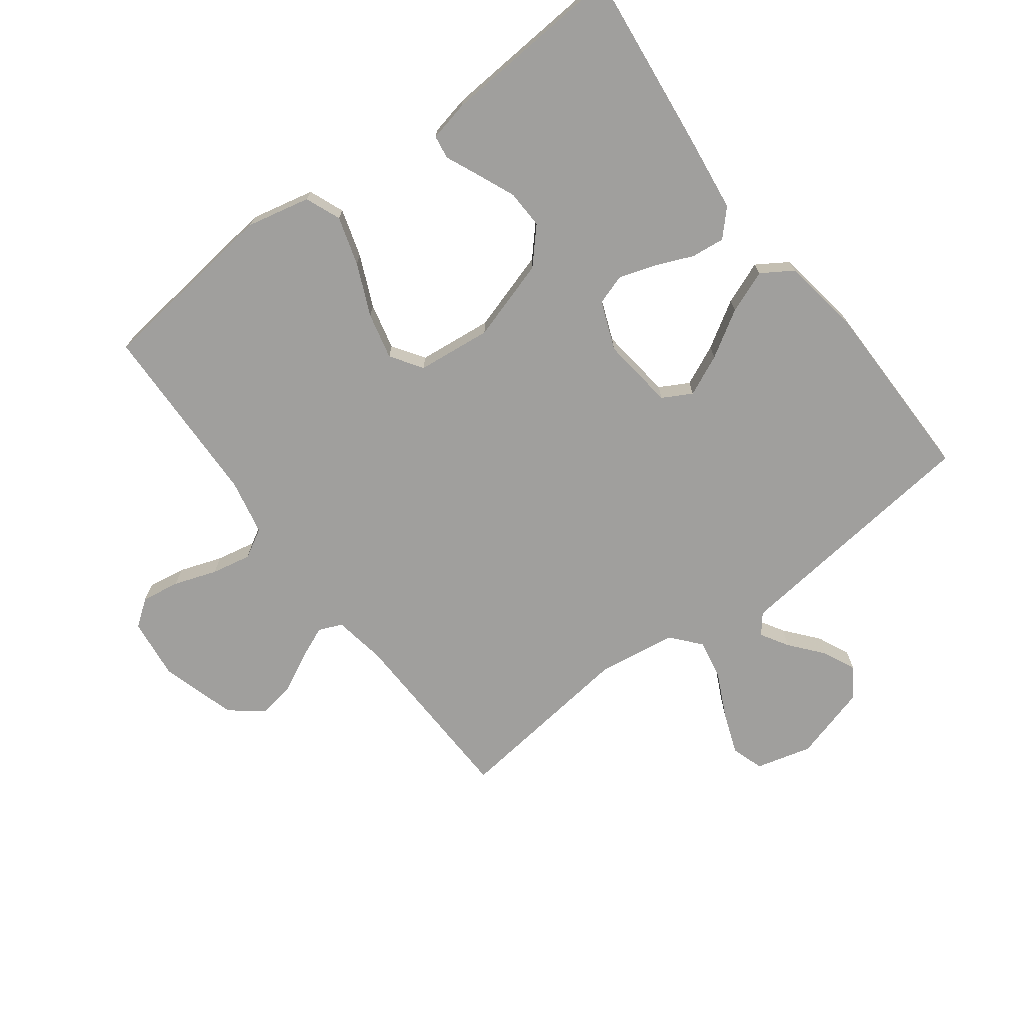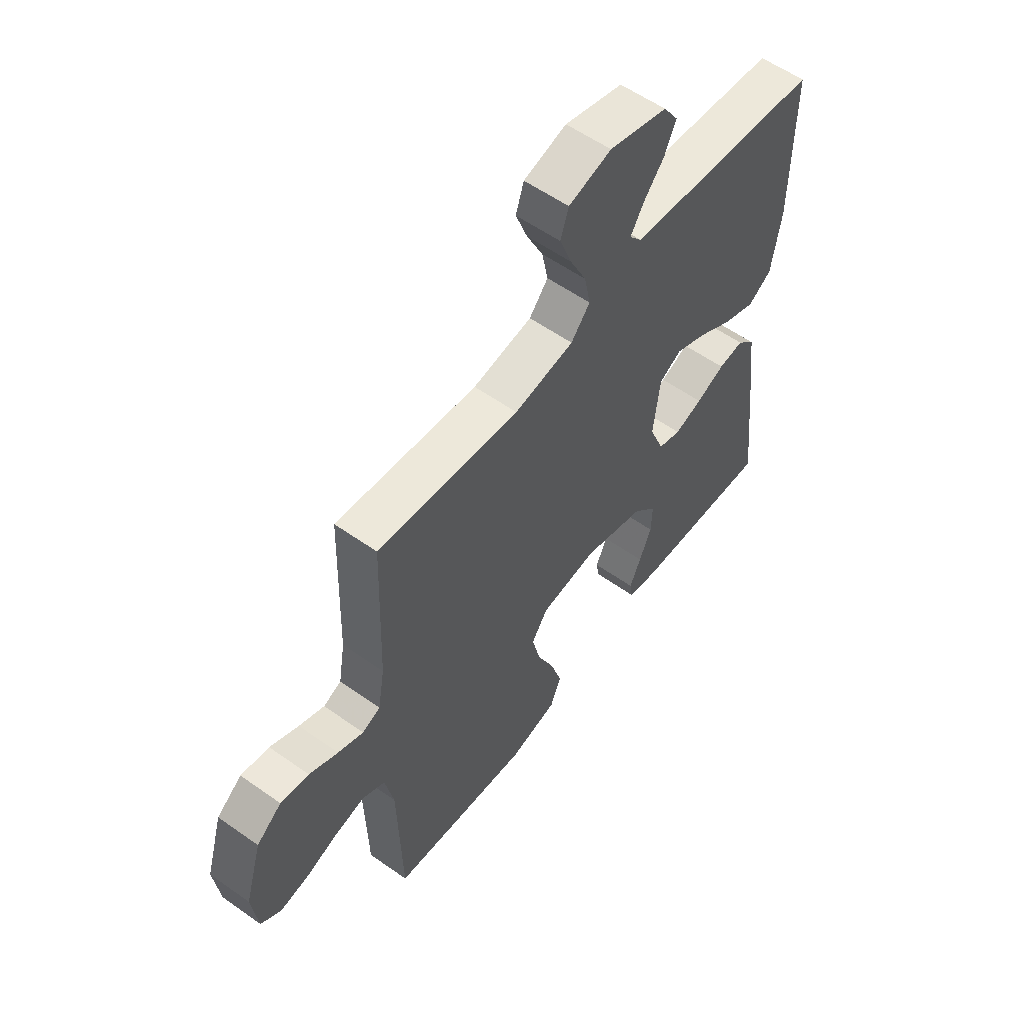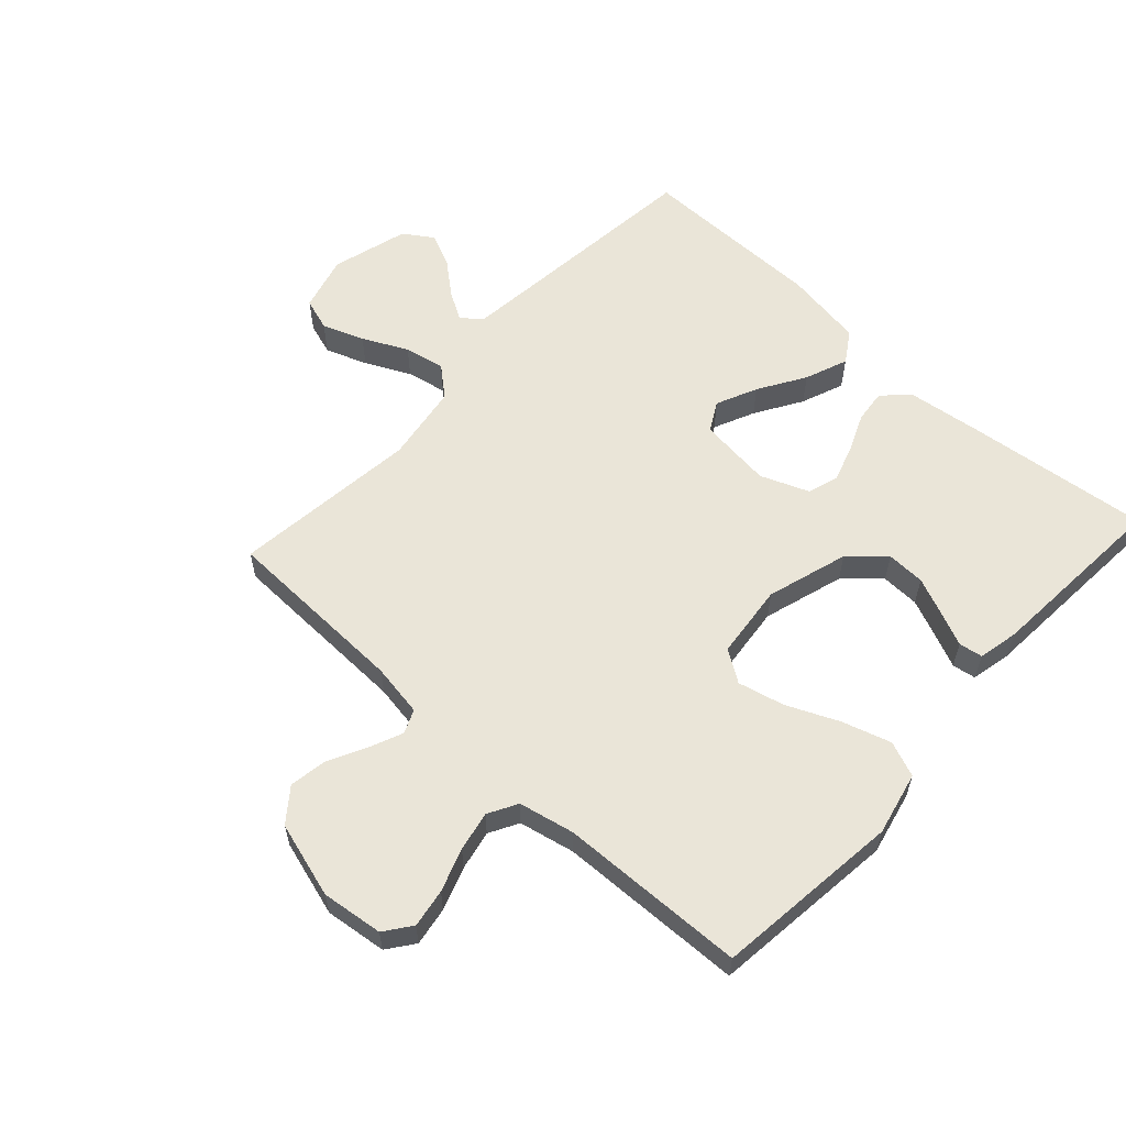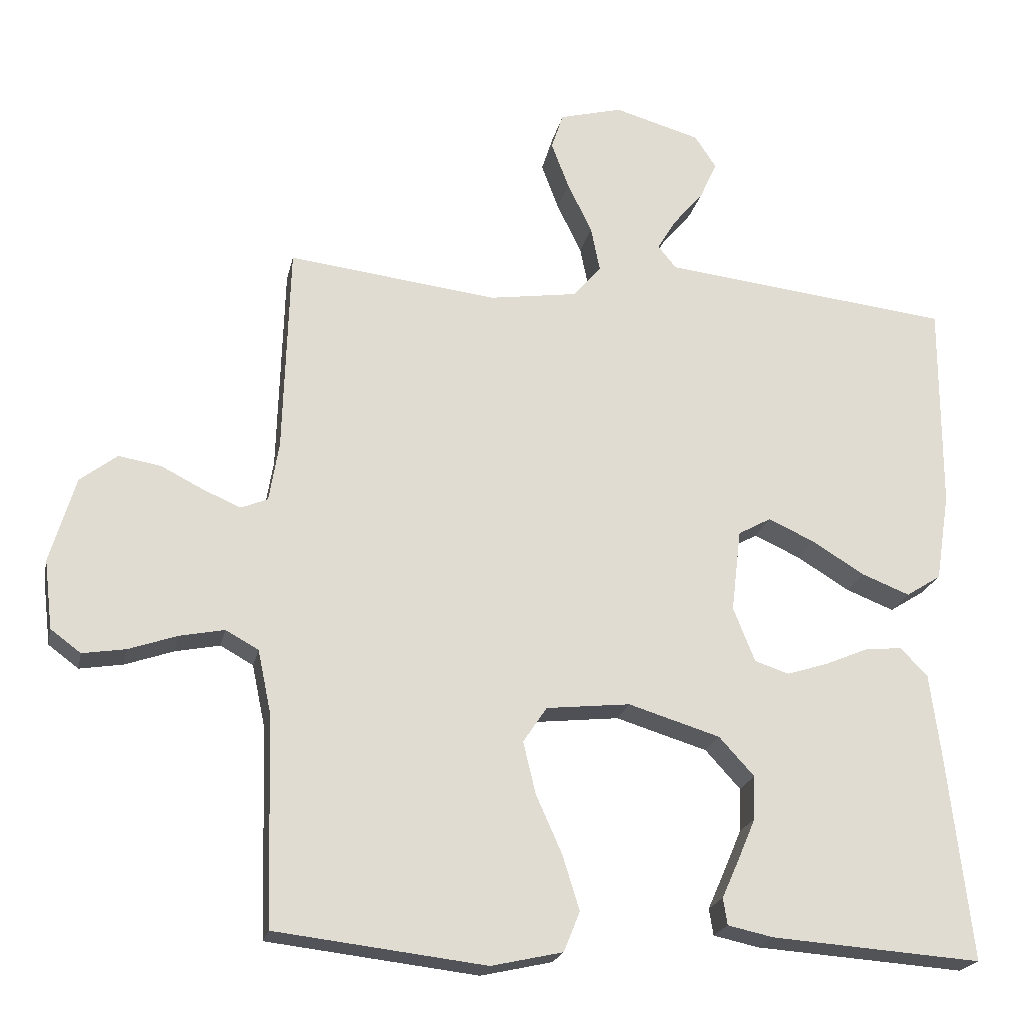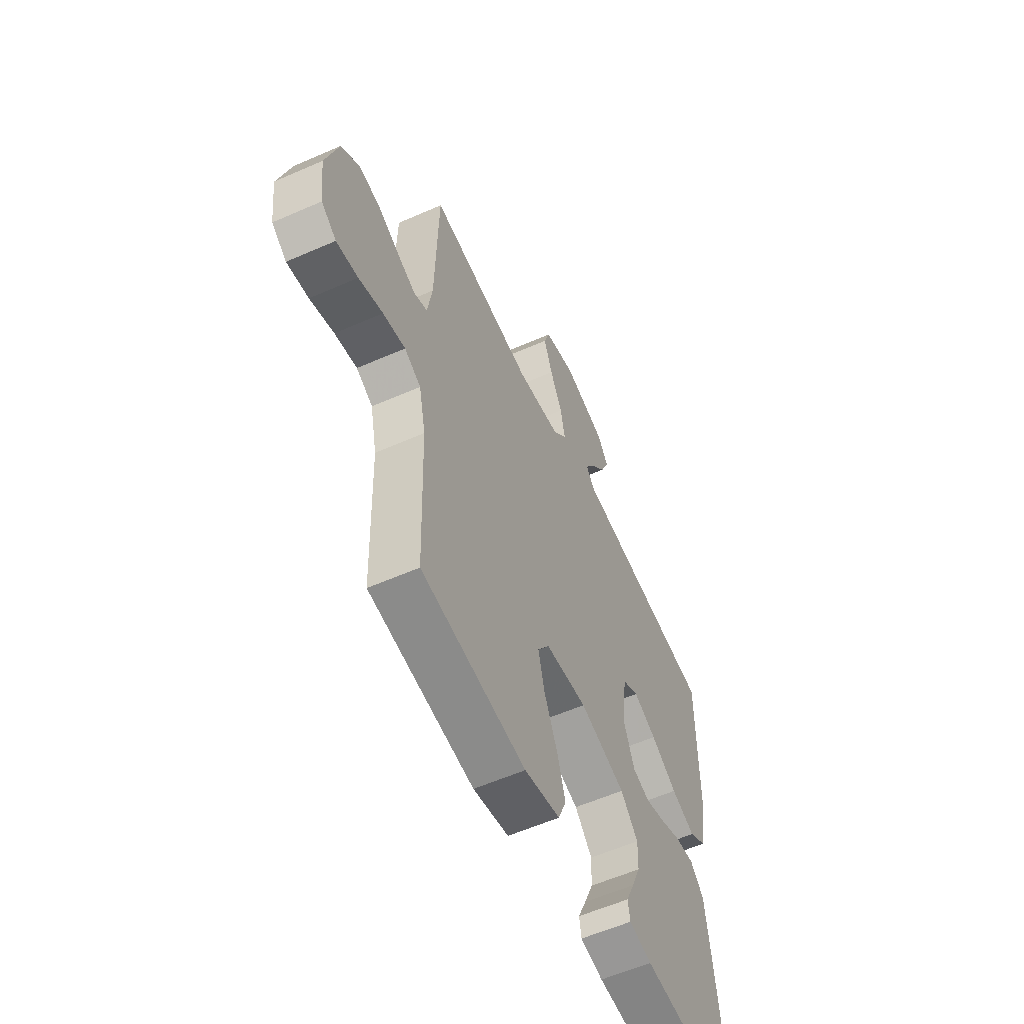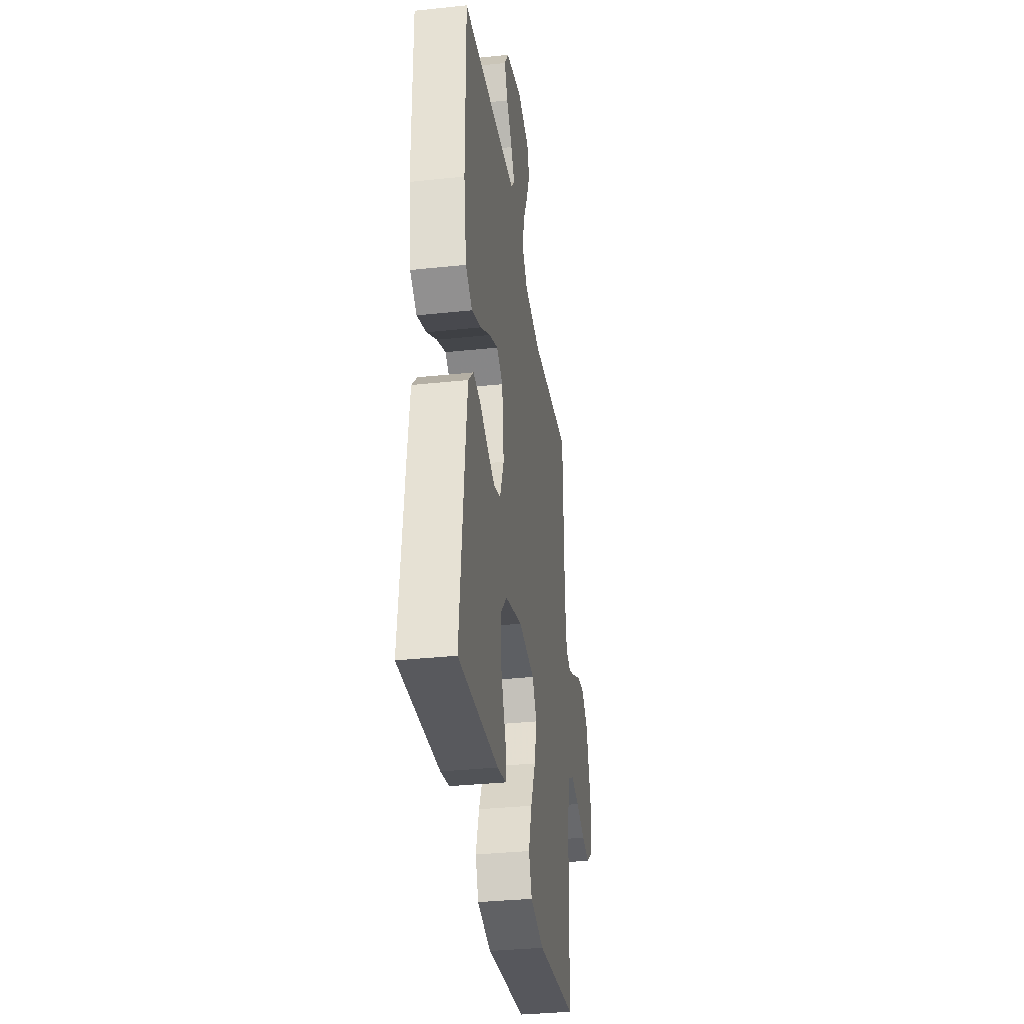
<metadata>
{"format":"obj","ext":"obj","renderer":"f3d","projection":"perspective","resolution":1024,"background":"white","views":[{"elev":-71.4,"azim":-143.0,"up":"+Y"},{"elev":57.3,"azim":126.4,"up":"+Z"},{"elev":59.2,"azim":132.5,"up":"+Y"},{"elev":-21.4,"azim":168.1,"up":"+Z"},{"elev":-58.0,"azim":114.5,"up":"+Z"},{"elev":-34.1,"azim":-81.8,"up":"+Z"}]}
</metadata>
<code>
v -0.5 0.07 -0.5
v -0.466 0.07 -0.2
v -0.451 0.07 -0.084
v -0.412 0.07 -0.043
v -0.358 0.07 -0.049
v -0.297 0.07 -0.075
v -0.238 0.07 -0.094
v -0.189 0.07 -0.078
v -0.158 0.07 0
v -0.172 0.07 0.118
v -0.219 0.07 0.144
v -0.285 0.07 0.114
v -0.36 0.07 0.068
v -0.429 0.07 0.041
v -0.479 0.07 0.073
v -0.499 0.07 0.2
v -0.5 0.07 0.5
v -0.2 0.07 0.533
v -0.085 0.07 0.546
v -0.059 0.07 0.578
v -0.086 0.07 0.623
v -0.13 0.07 0.676
v -0.154 0.07 0.729
v -0.123 0.07 0.776
v 0 0.07 0.811
v 0.09 0.07 0.787
v 0.107 0.07 0.735
v 0.082 0.07 0.668
v 0.047 0.07 0.596
v 0.034 0.07 0.531
v 0.074 0.07 0.484
v 0.2 0.07 0.465
v 0.5 0.07 0.5
v 0.509 0.07 0.2
v 0.523 0.07 0.115
v 0.561 0.07 0.099
v 0.615 0.07 0.122
v 0.676 0.07 0.153
v 0.736 0.07 0.163
v 0.789 0.07 0.122
v 0.825 0.07 0
v 0.813 0.07 -0.099
v 0.77 0.07 -0.131
v 0.708 0.07 -0.121
v 0.639 0.07 -0.097
v 0.575 0.07 -0.084
v 0.528 0.07 -0.11
v 0.509 0.07 -0.2
v 0.5 0.07 -0.5
v 0.2 0.07 -0.535
v 0.098 0.07 -0.512
v 0.075 0.07 -0.455
v 0.099 0.07 -0.377
v 0.136 0.07 -0.294
v 0.154 0.07 -0.219
v 0.12 0.07 -0.168
v 0 0.07 -0.155
v -0.131 0.07 -0.195
v -0.181 0.07 -0.25
v -0.179 0.07 -0.312
v -0.153 0.07 -0.373
v -0.129 0.07 -0.427
v -0.135 0.07 -0.465
v -0.2 0.07 -0.479
v -0.5 0 -0.5
v -0.466 0 -0.2
v -0.451 0 -0.084
v -0.412 0 -0.043
v -0.358 0 -0.049
v -0.297 0 -0.075
v -0.238 0 -0.094
v -0.189 0 -0.078
v -0.158 0 0
v -0.172 0 0.118
v -0.219 0 0.144
v -0.285 0 0.114
v -0.36 0 0.068
v -0.429 0 0.041
v -0.479 0 0.073
v -0.499 0 0.2
v -0.5 0 0.5
v -0.2 0 0.533
v -0.085 0 0.546
v -0.059 0 0.578
v -0.086 0 0.623
v -0.13 0 0.676
v -0.154 0 0.729
v -0.123 0 0.776
v 0 0 0.811
v 0.09 0 0.787
v 0.107 0 0.735
v 0.082 0 0.668
v 0.047 0 0.596
v 0.034 0 0.531
v 0.074 0 0.484
v 0.2 0 0.465
v 0.5 0 0.5
v 0.509 0 0.2
v 0.523 0 0.115
v 0.561 0 0.099
v 0.615 0 0.122
v 0.676 0 0.153
v 0.736 0 0.163
v 0.789 0 0.122
v 0.825 0 0
v 0.813 0 -0.099
v 0.77 0 -0.131
v 0.708 0 -0.121
v 0.639 0 -0.097
v 0.575 0 -0.084
v 0.528 0 -0.11
v 0.509 0 -0.2
v 0.5 0 -0.5
v 0.2 0 -0.535
v 0.098 0 -0.512
v 0.075 0 -0.455
v 0.099 0 -0.377
v 0.136 0 -0.294
v 0.154 0 -0.219
v 0.12 0 -0.168
v 0 0 -0.155
v -0.131 0 -0.195
v -0.181 0 -0.25
v -0.179 0 -0.312
v -0.153 0 -0.373
v -0.129 0 -0.427
v -0.135 0 -0.465
v -0.2 0 -0.479
f 4 5 6
f 3 4 6
f 2 3 6
f 1 2 6
f 64 1 6
f 63 64 6
f 62 63 6
f 61 62 6
f 60 61 6
f 59 60 6 7
f 58 59 7 8
f 57 58 8 9
f 56 57 9 10
f 52 53 54
f 51 52 54
f 50 51 54
f 49 50 54
f 48 49 54
f 47 48 54 55
f 46 47 55 56
f 43 44 45
f 42 43 45
f 41 42 45
f 40 41 45
f 39 40 45
f 38 39 45
f 37 38 45
f 36 37 45 46
f 46 56 10
f 36 46 10
f 35 36 10
f 32 33 34
f 35 10 11
f 34 35 11
f 32 34 11
f 31 32 11
f 27 28 29
f 26 27 29
f 25 26 29
f 24 25 29
f 23 24 29
f 22 23 29
f 21 22 29
f 20 21 29 30
f 31 11 12
f 30 31 12
f 20 30 12
f 19 20 12
f 16 17 18
f 16 18 19
f 15 16 19
f 14 15 19
f 13 14 19
f 12 13 19
f 70 69 68
f 70 68 67
f 70 67 66
f 70 66 65
f 70 65 128
f 70 128 127
f 70 127 126
f 70 126 125
f 70 125 124
f 71 70 124 123
f 72 71 123 122
f 73 72 122 121
f 74 73 121 120
f 118 117 116
f 118 116 115
f 118 115 114
f 118 114 113
f 118 113 112
f 119 118 112 111
f 120 119 111 110
f 109 108 107
f 109 107 106
f 109 106 105
f 109 105 104
f 109 104 103
f 109 103 102
f 109 102 101
f 110 109 101 100
f 74 120 110
f 74 110 100
f 74 100 99
f 98 97 96
f 75 74 99
f 75 99 98
f 75 98 96
f 75 96 95
f 93 92 91
f 93 91 90
f 93 90 89
f 93 89 88
f 93 88 87
f 93 87 86
f 93 86 85
f 94 93 85 84
f 76 75 95
f 76 95 94
f 76 94 84
f 76 84 83
f 82 81 80
f 83 82 80
f 83 80 79
f 83 79 78
f 83 78 77
f 83 77 76
f 1 65 66 2
f 2 66 67 3
f 3 67 68 4
f 4 68 69 5
f 5 69 70 6
f 6 70 71 7
f 7 71 72 8
f 8 72 73 9
f 9 73 74 10
f 10 74 75 11
f 11 75 76 12
f 12 76 77 13
f 13 77 78 14
f 14 78 79 15
f 15 79 80 16
f 16 80 81 17
f 17 81 82 18
f 18 82 83 19
f 19 83 84 20
f 20 84 85 21
f 21 85 86 22
f 22 86 87 23
f 23 87 88 24
f 24 88 89 25
f 25 89 90 26
f 26 90 91 27
f 27 91 92 28
f 28 92 93 29
f 29 93 94 30
f 30 94 95 31
f 31 95 96 32
f 32 96 97 33
f 33 97 98 34
f 34 98 99 35
f 35 99 100 36
f 36 100 101 37
f 37 101 102 38
f 38 102 103 39
f 39 103 104 40
f 40 104 105 41
f 41 105 106 42
f 42 106 107 43
f 43 107 108 44
f 44 108 109 45
f 45 109 110 46
f 46 110 111 47
f 47 111 112 48
f 48 112 113 49
f 49 113 114 50
f 50 114 115 51
f 51 115 116 52
f 52 116 117 53
f 53 117 118 54
f 54 118 119 55
f 55 119 120 56
f 56 120 121 57
f 57 121 122 58
f 58 122 123 59
f 59 123 124 60
f 60 124 125 61
f 61 125 126 62
f 62 126 127 63
f 63 127 128 64
f 64 128 65 1

</code>
